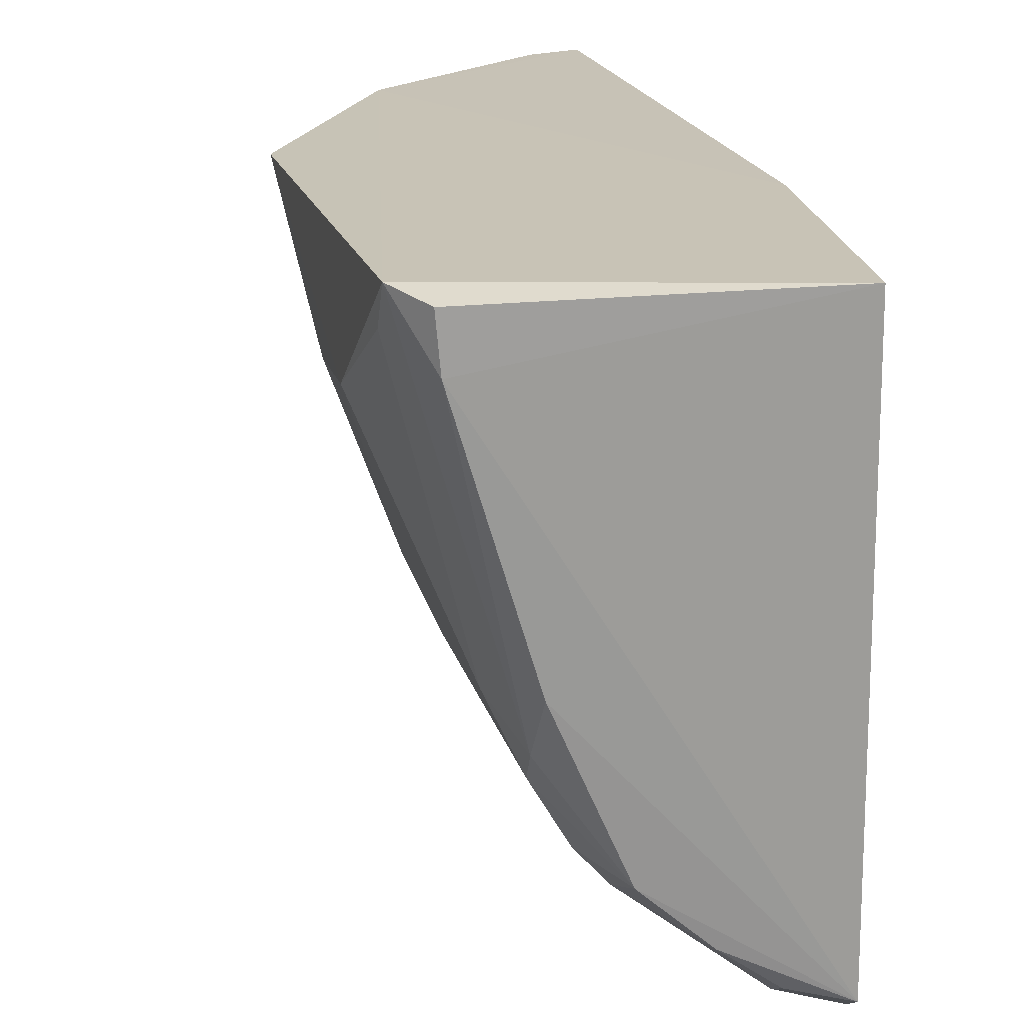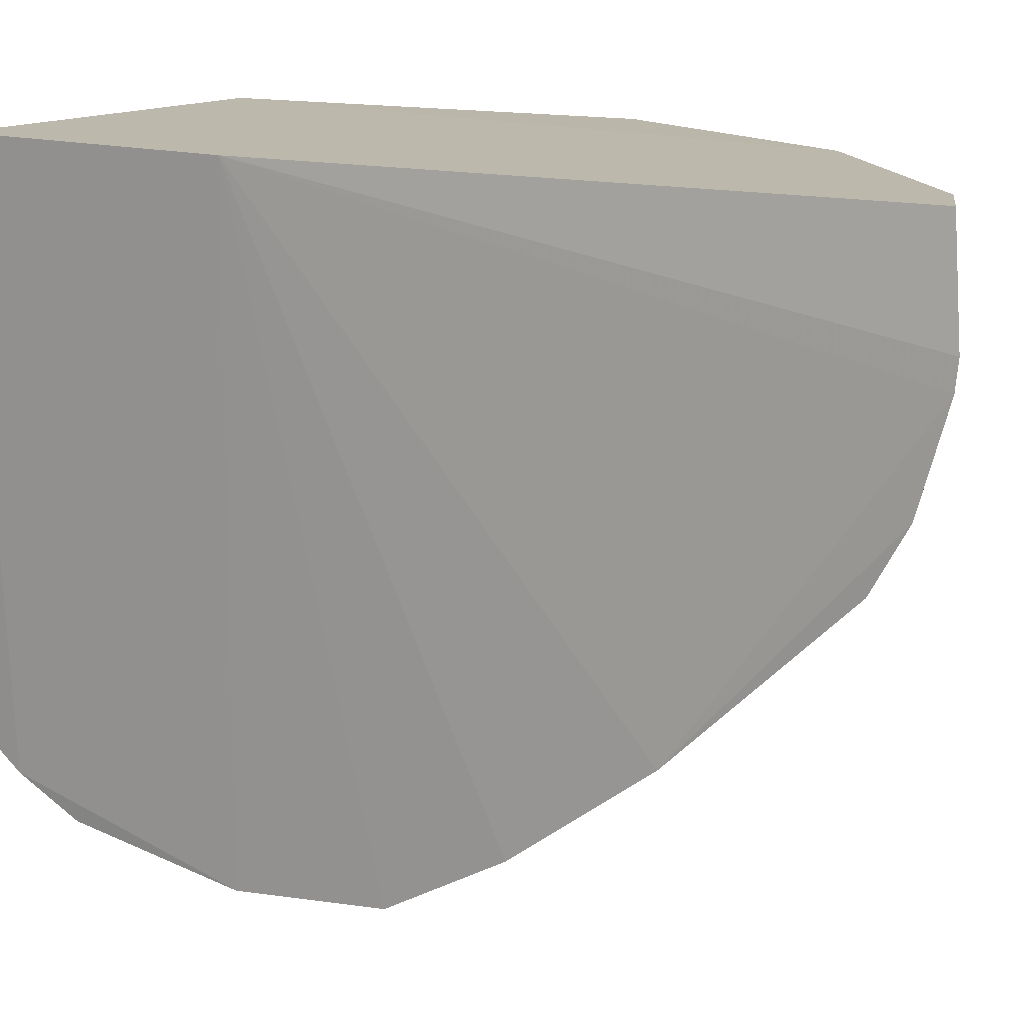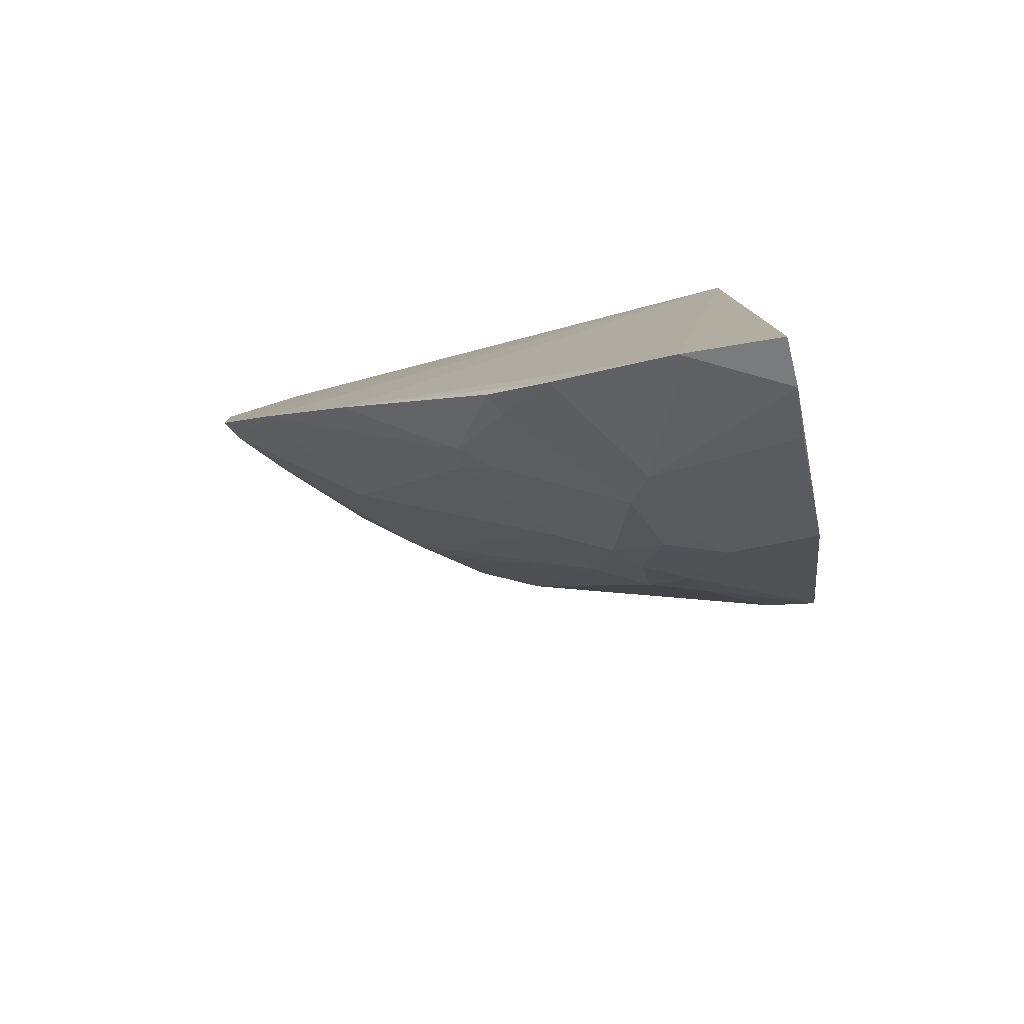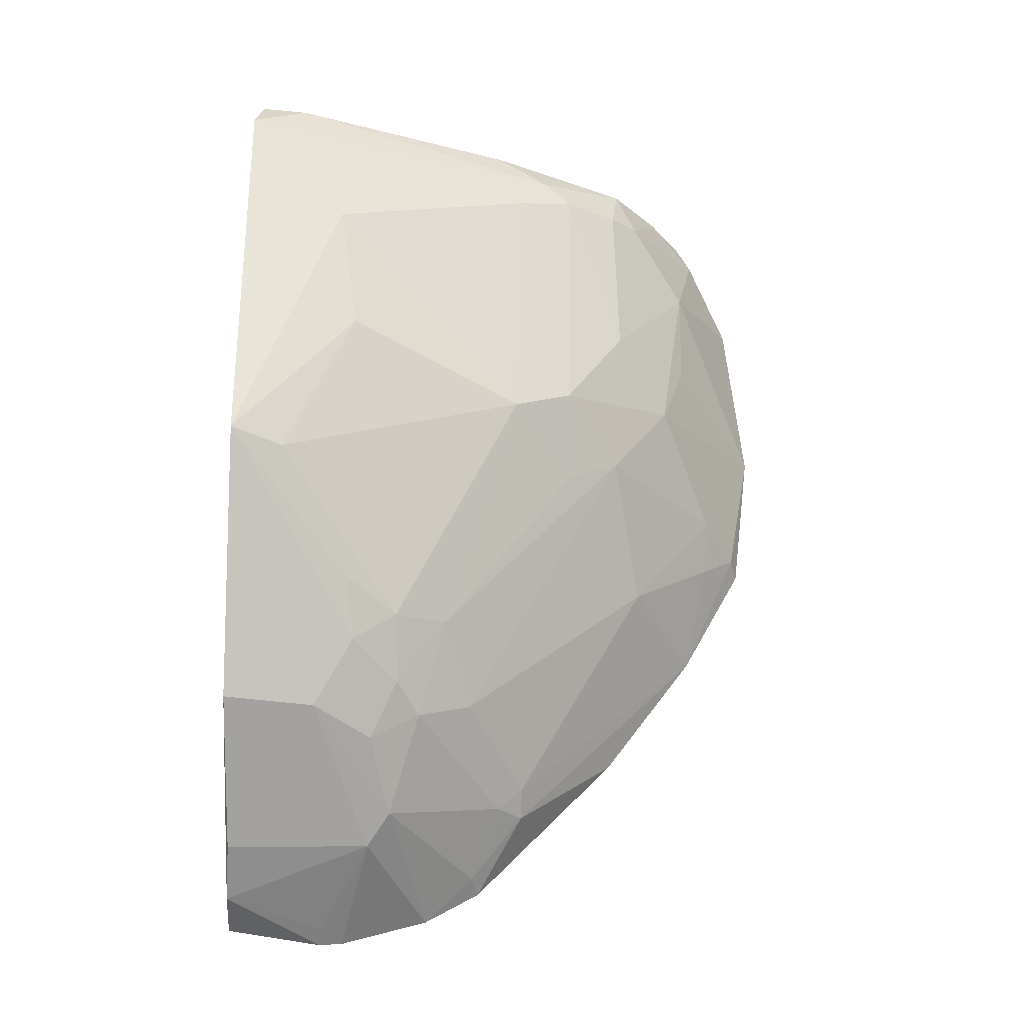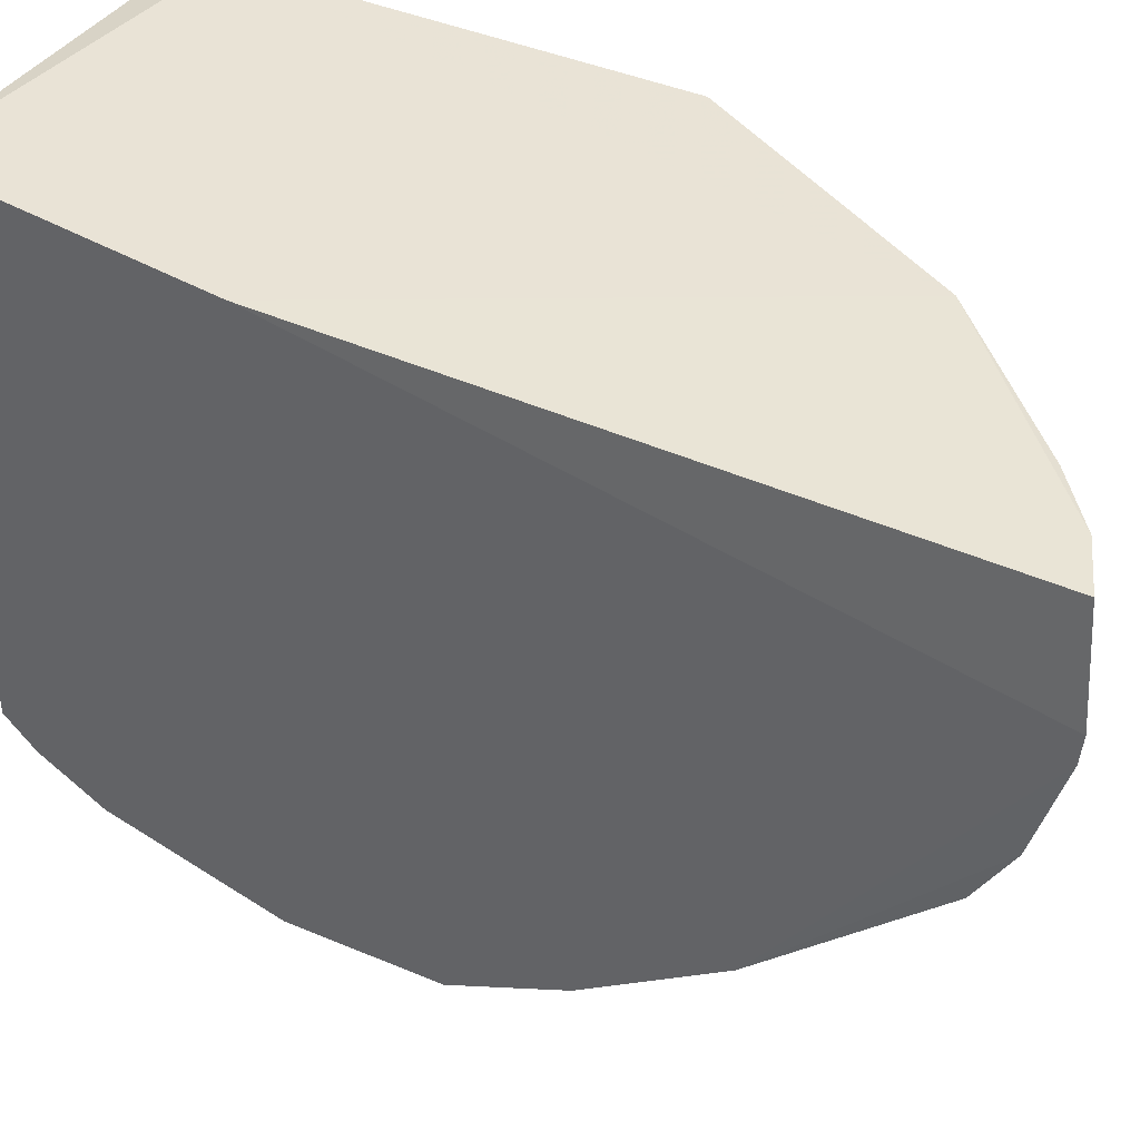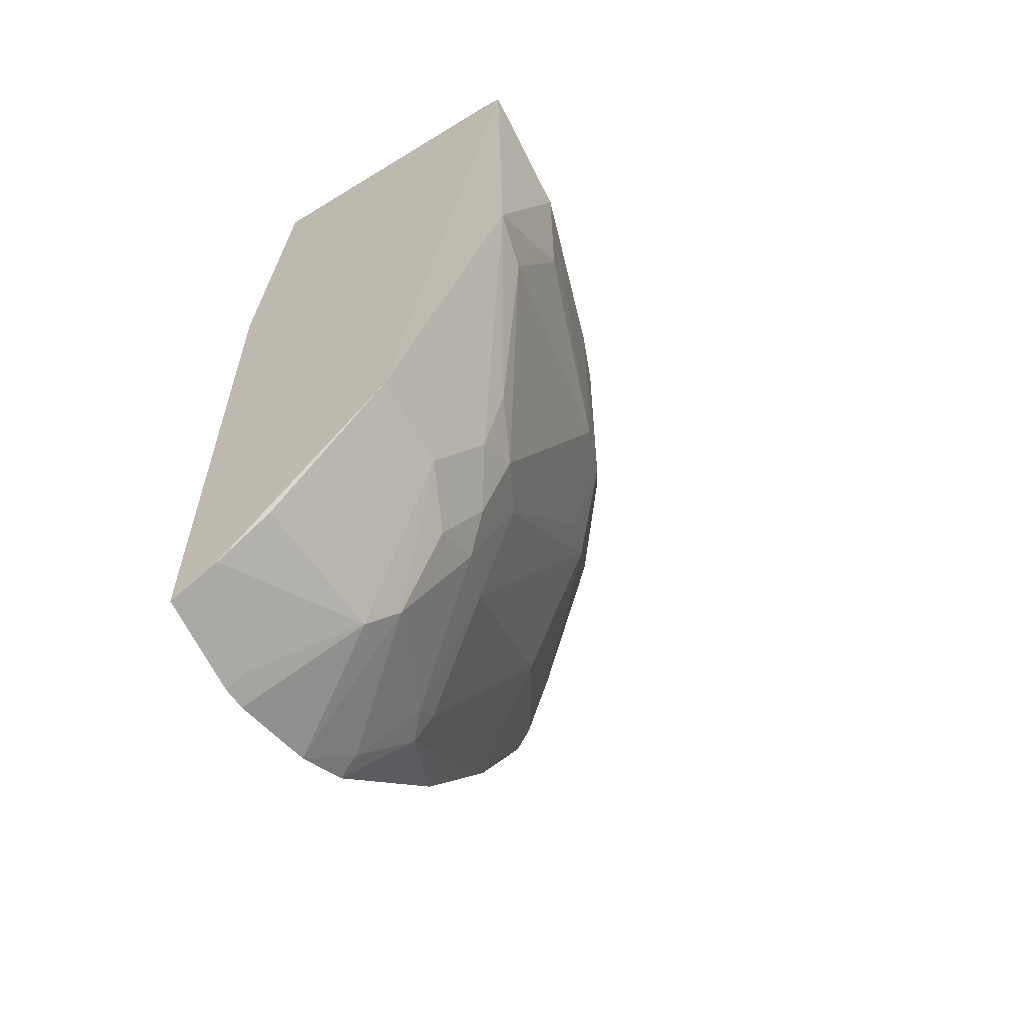
<metadata>
{"format":"obj","ext":"obj","renderer":"f3d","projection":"perspective","resolution":1024,"background":"white","views":[{"elev":19.4,"azim":166.3,"up":"+Z"},{"elev":13.8,"azim":-59.7,"up":"+Z"},{"elev":-79.3,"azim":-75.0,"up":"+Y"},{"elev":-27.4,"azim":86.0,"up":"+Y"},{"elev":41.7,"azim":-61.5,"up":"+Z"},{"elev":-60.6,"azim":33.4,"up":"+Y"}]}
</metadata>
<code>
v 0.2494 -0.2962 0.003727
v 0.4201 -0.09148 0.006561
v 0.3571 -0.2087 0.00609
v 0.2652 0.1265 0.003658
v 0.2492 -0.009918 -0.283
v 0.4162 0.1003 0.006614
v 0.25 -0.009866 0.003658
v 0.3546 -0.1643 -0.1027
v 0.2615 0.1228 -0.2471
v 0.3531 0.09015 -0.1942
v 0.2404 -0.1983 -0.1977
v 0.3684 -0.1805 -0.0567
v 0.402 0.118 -0.01984
v 0.2588 0.106 -0.2577
v 0.4189 0.03903 -0.04302
v 0.3401 -0.06233 -0.1936
v 0.2414 -0.1366 -0.2437
v 0.2441 -0.3014 -0.04296
v 0.3815 -0.05056 -0.1372
v 0.3534 -0.2107 -0.03807
v 0.4041 0.1179 0.002629
v 0.3385 0.1162 -0.1986
v 0.3154 0.06126 -0.2368
v 0.3699 0.1002 -0.1546
v 0.2446 -0.08191 -0.2744
v 0.2956 -0.1192 -0.2097
v 0.2436 -0.3004 -0.05505
v 0.2985 -0.2667 0.003529
v 0.3692 -0.1674 -0.07742
v 0.351 -0.07564 -0.1685
v 0.414 -0.0238 -0.05223
v 0.3518 0.01001 -0.1965
v 0.3692 0.117 -0.1286
v 0.286 0.1047 -0.2488
v 0.3815 0.07836 -0.1389
v 0.3683 0.08871 -0.1679
v 0.326 -0.1985 -0.1166
v 0.268 -0.2379 -0.1472
v 0.2795 -0.06545 -0.2527
v 0.2674 -0.08903 -0.2525
v 0.2732 -0.2861 0.004166
v 0.2983 -0.2647 -0.06674
v 0.3392 -0.2217 -0.06666
v 0.4132 -0.09739 -0.01844
v 0.3692 -0.03675 -0.1657
v 0.3529 0.1147 -0.1692
v 0.2865 0.117 -0.2418
v 0.3402 0.09255 -0.2086
v 0.2569 0.07486 -0.2725
v 0.4153 0.0867 -0.01168
v 0.3385 -0.2087 -0.09057
v 0.2789 -0.2257 -0.147
v 0.2433 -0.2727 -0.1259
v 0.3246 -0.02065 -0.2239
v 0.2548 -0.07643 -0.2703
v 0.2535 -0.2955 -0.04323
v 0.3527 -0.1963 -0.07902
v 0.3102 -0.2512 -0.07734
v 0.3826 -0.1531 -0.05148
v 0.3104 0.1178 -0.2237
v 0.28 -0.237 -0.1344
v 0.2432 -0.288 -0.09853
v 0.3121 0.01262 -0.2366
v 0.2542 -0.2674 -0.1222
f 6 3 2
f 7 1 3
f 7 6 4
f 7 3 6
f 13 9 4
f 14 7 4
f 14 4 9
f 14 5 7
f 15 6 2
f 17 11 7
f 18 1 7
f 20 12 2
f 20 2 3
f 21 13 4
f 21 4 6
f 21 6 13
f 24 13 6
f 25 17 7
f 25 7 5
f 27 18 7
f 27 7 11
f 29 8 19
f 30 19 8
f 30 8 16
f 31 19 15
f 31 15 2
f 32 23 10
f 33 22 9
f 33 9 13
f 33 13 24
f 35 24 6
f 35 15 19
f 36 10 22
f 36 22 24
f 36 24 35
f 36 32 10
f 37 26 16
f 37 16 8
f 38 11 17
f 39 16 26
f 40 26 17
f 40 39 26
f 41 28 3
f 41 3 1
f 41 1 18
f 42 20 3
f 42 3 28
f 42 28 41
f 42 18 27
f 44 29 19
f 44 31 2
f 44 19 31
f 45 30 16
f 45 19 30
f 45 32 36
f 45 36 35
f 45 35 19
f 46 33 24
f 46 24 22
f 46 22 33
f 47 34 14
f 47 14 9
f 48 22 10
f 48 10 23
f 48 23 34
f 49 34 23
f 49 23 5
f 49 5 14
f 49 14 34
f 50 35 6
f 50 6 15
f 50 15 35
f 51 37 8
f 52 38 17
f 52 17 26
f 52 26 37
f 53 11 38
f 54 16 39
f 54 45 16
f 54 32 45
f 54 23 32
f 55 25 5
f 55 54 39
f 55 5 54
f 55 39 40
f 55 40 17
f 55 17 25
f 56 42 41
f 56 41 18
f 56 18 42
f 57 29 12
f 57 12 20
f 57 20 43
f 57 43 51
f 57 51 8
f 57 8 29
f 58 43 20
f 58 20 42
f 58 51 43
f 59 44 2
f 59 2 12
f 59 12 29
f 59 29 44
f 60 47 9
f 60 9 22
f 60 34 47
f 60 48 34
f 60 22 48
f 61 38 52
f 61 51 58
f 61 52 37
f 61 37 51
f 62 27 11
f 62 11 53
f 62 42 27
f 62 58 42
f 63 54 5
f 63 5 23
f 63 23 54
f 64 61 58
f 64 53 38
f 64 38 61
f 64 62 53
f 64 58 62

</code>
